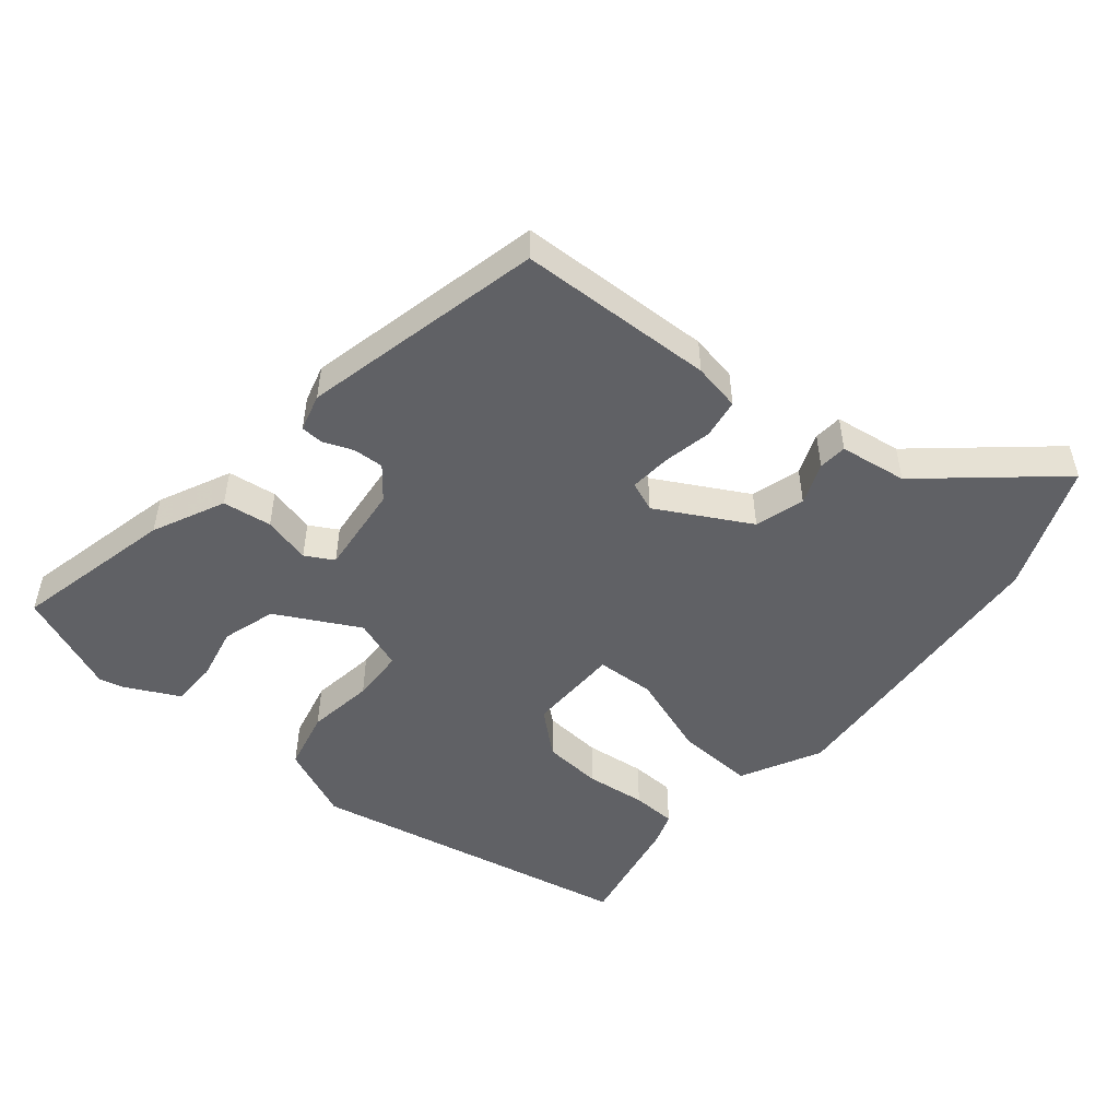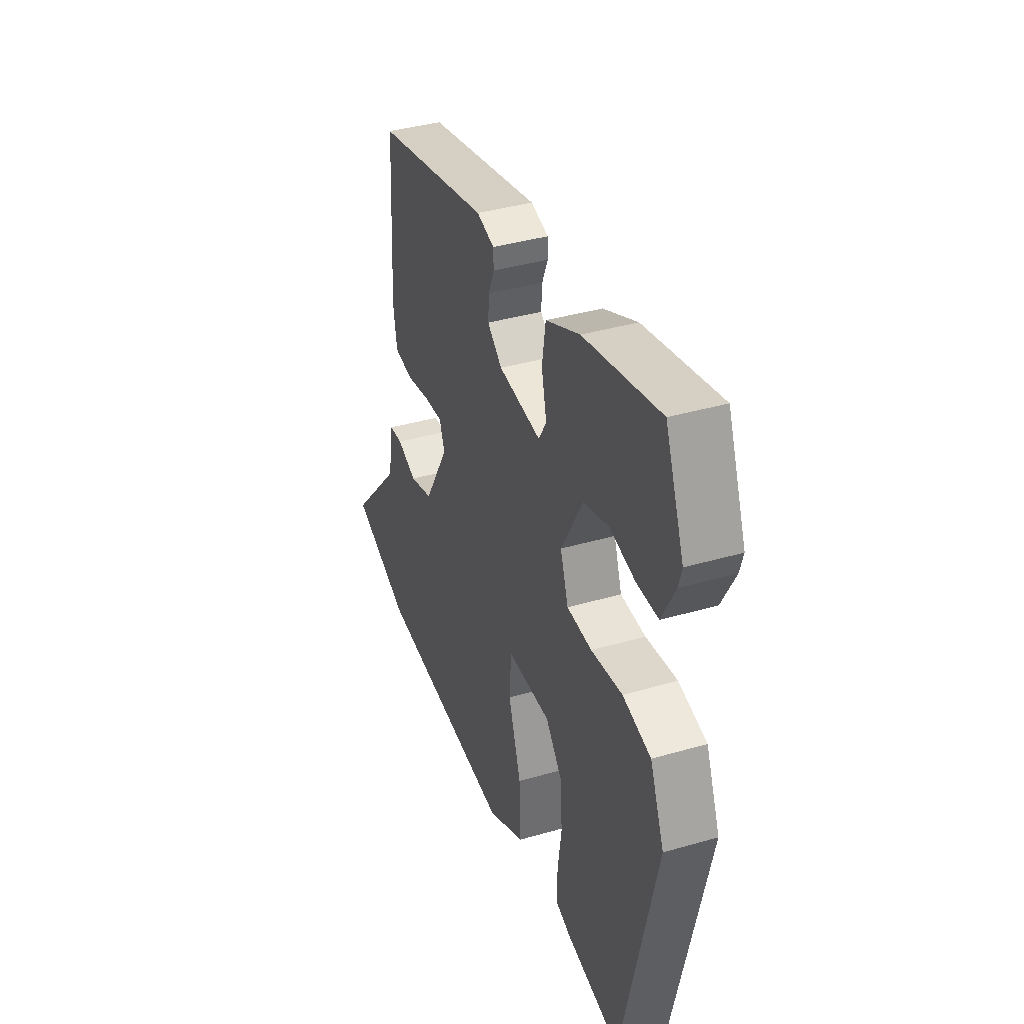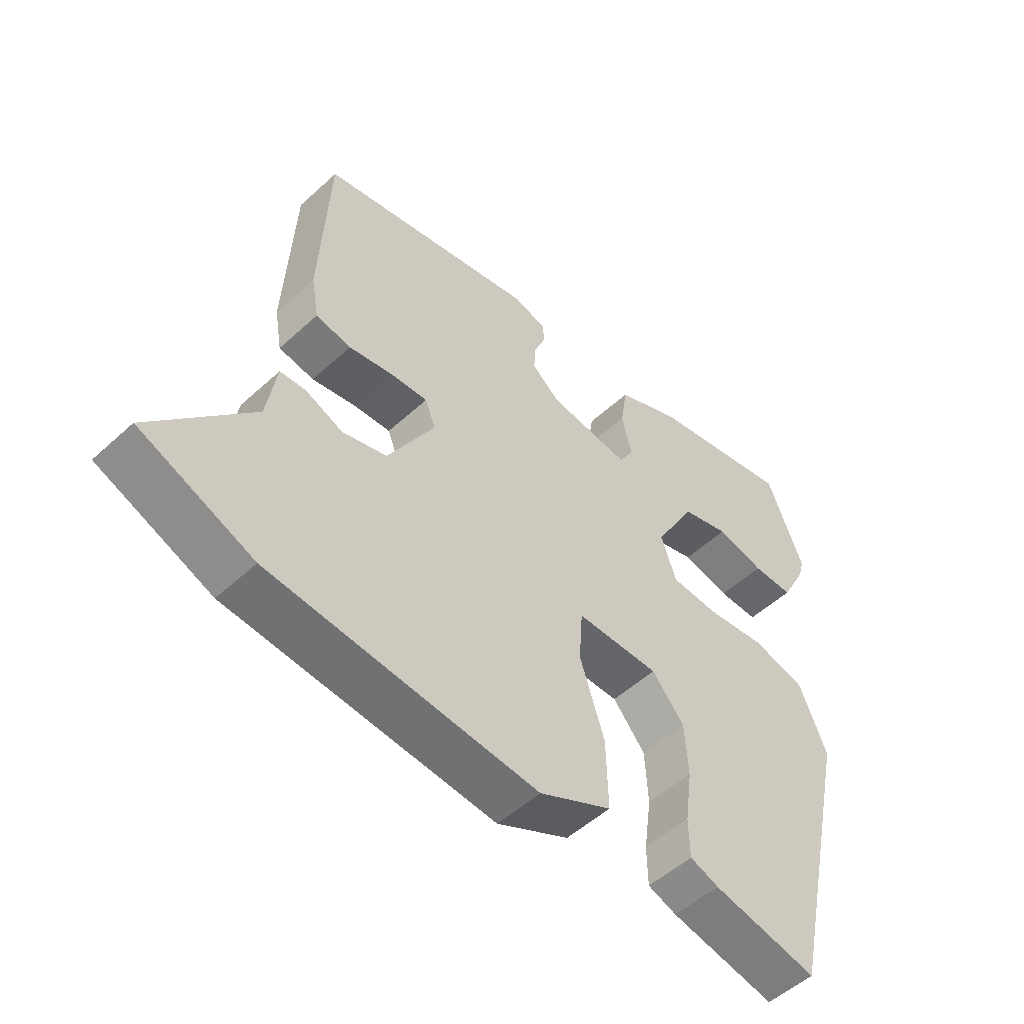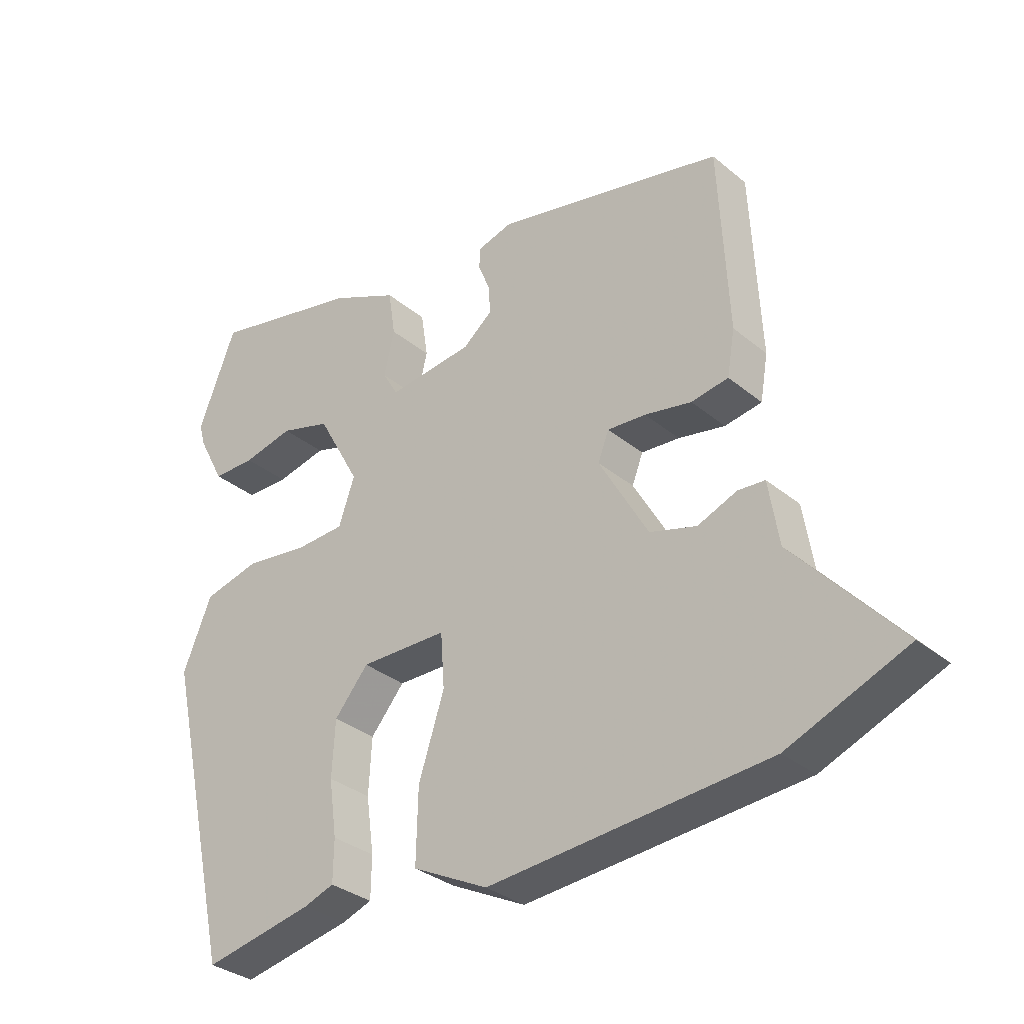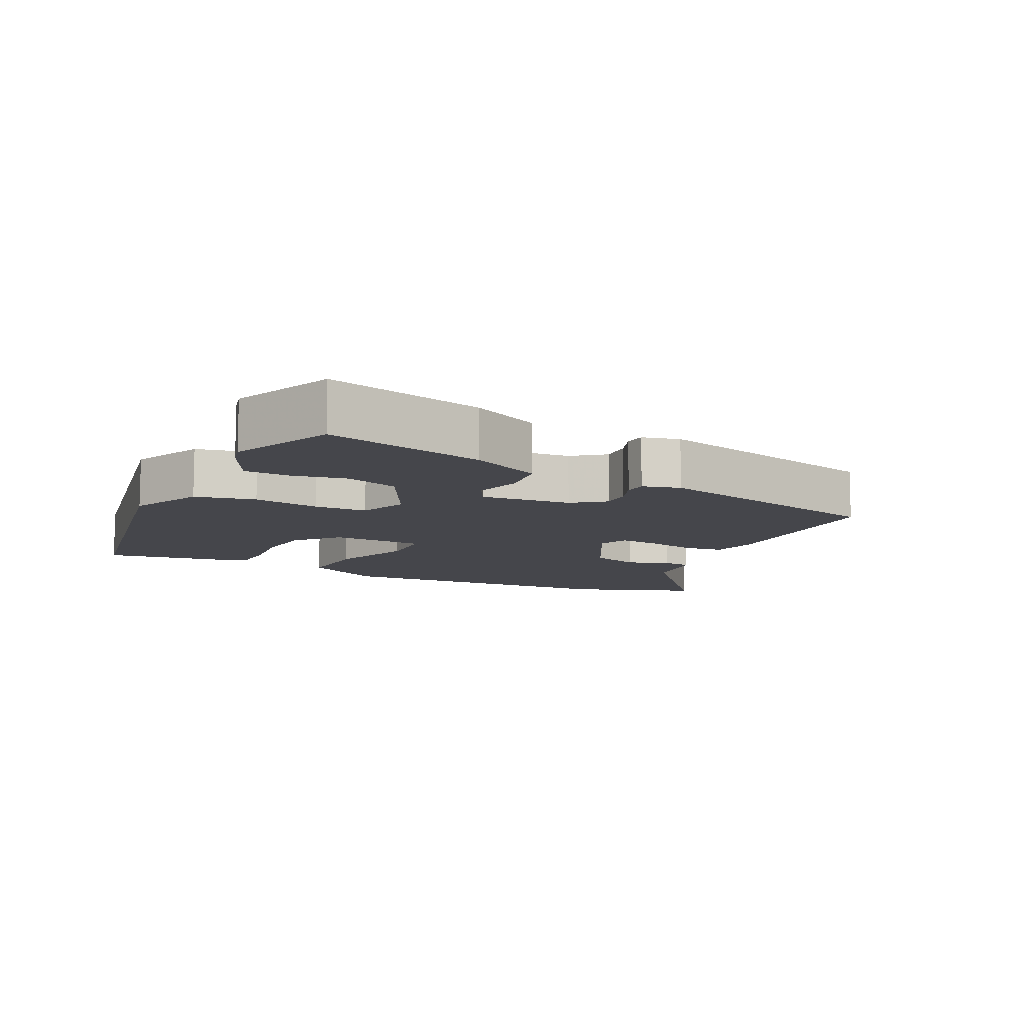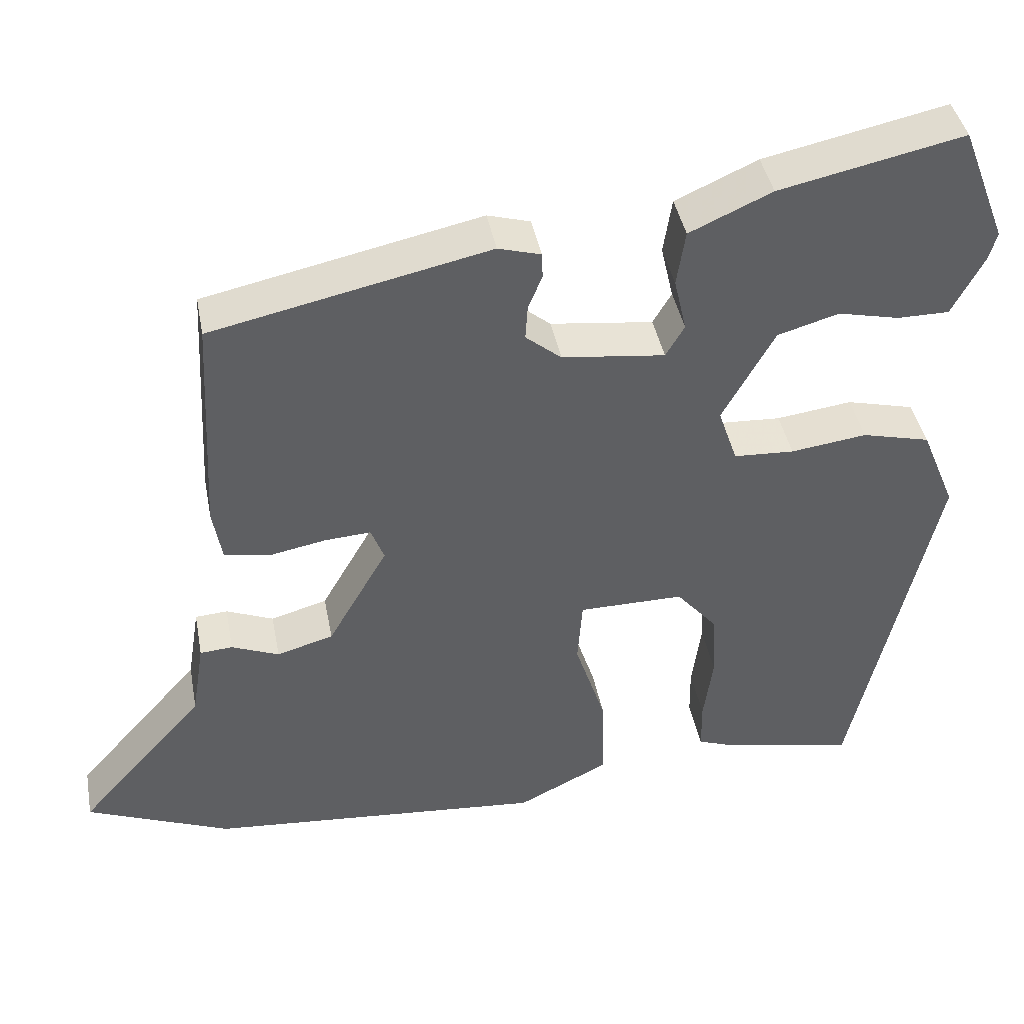
<metadata>
{"format":"obj","ext":"obj","renderer":"f3d","projection":"perspective","resolution":1024,"background":"white","views":[{"elev":-50.2,"azim":49.4,"up":"+Y"},{"elev":38.6,"azim":-110.1,"up":"+Z"},{"elev":-52.1,"azim":134.7,"up":"+Z"},{"elev":-32.3,"azim":41.1,"up":"+Z"},{"elev":-10.1,"azim":-28.2,"up":"+Y"},{"elev":41.8,"azim":169.3,"up":"+Z"}]}
</metadata>
<code>
v 0.454 0.07 0.387
v 0.469 0.07 0.098
v 0.457 0.07 0.028
v 0.399 0.07 0.018
v 0.326 0.07 0.032
v 0.266 0.07 0.036
v 0.249 0.07 -0.008
v 0.326 0.07 -0.143
v 0.399 0.07 -0.164
v 0.46 0.07 -0.139
v 0.502 0.07 -0.142
v 0.518 0.07 -0.241
v 0.682 0.07 -0.425
v 0.497 0.07 -0.501
v 0.061 0.07 -0.537
v -0.057 0.07 -0.478
v -0.054 0.07 -0.364
v -0.014 0.07 -0.241
v -0.02 0.07 -0.156
v -0.156 0.07 -0.155
v -0.209 0.07 -0.218
v -0.214 0.07 -0.305
v -0.202 0.07 -0.393
v -0.203 0.07 -0.458
v -0.25 0.07 -0.475
v -0.422 0.07 -0.51
v -0.529 0.07 -0.033
v -0.484 0.07 0.076
v -0.396 0.07 0.098
v -0.298 0.07 0.085
v -0.22 0.07 0.089
v -0.195 0.07 0.162
v -0.262 0.07 0.283
v -0.341 0.07 0.306
v -0.42 0.07 0.288
v -0.487 0.07 0.288
v -0.528 0.07 0.366
v -0.538 0.07 0.402
v -0.479 0.07 0.554
v -0.242 0.07 0.503
v -0.136 0.07 0.455
v -0.125 0.07 0.383
v -0.141 0.07 0.313
v -0.117 0.07 0.272
v 0.016 0.07 0.288
v 0.062 0.07 0.326
v 0.059 0.07 0.371
v 0.041 0.07 0.415
v 0.042 0.07 0.448
v 0.097 0.07 0.464
v 0.454 0 0.387
v 0.469 0 0.098
v 0.457 0 0.028
v 0.399 0 0.018
v 0.326 0 0.032
v 0.266 0 0.036
v 0.249 0 -0.008
v 0.326 0 -0.143
v 0.399 0 -0.164
v 0.46 0 -0.139
v 0.502 0 -0.142
v 0.518 0 -0.241
v 0.682 0 -0.425
v 0.497 0 -0.501
v 0.061 0 -0.537
v -0.057 0 -0.478
v -0.054 0 -0.364
v -0.014 0 -0.241
v -0.02 0 -0.156
v -0.156 0 -0.155
v -0.209 0 -0.218
v -0.214 0 -0.305
v -0.202 0 -0.393
v -0.203 0 -0.458
v -0.25 0 -0.475
v -0.422 0 -0.51
v -0.529 0 -0.033
v -0.484 0 0.076
v -0.396 0 0.098
v -0.298 0 0.085
v -0.22 0 0.089
v -0.195 0 0.162
v -0.262 0 0.283
v -0.341 0 0.306
v -0.42 0 0.288
v -0.487 0 0.288
v -0.528 0 0.366
v -0.538 0 0.402
v -0.479 0 0.554
v -0.242 0 0.503
v -0.136 0 0.455
v -0.125 0 0.383
v -0.141 0 0.313
v -0.117 0 0.272
v 0.016 0 0.288
v 0.062 0 0.326
v 0.059 0 0.371
v 0.041 0 0.415
v 0.042 0 0.448
v 0.097 0 0.464
f 47 48 49 50
f 46 47 50 1
f 45 46 1 2
f 44 45 2 3
f 40 41 42 43
f 38 39 40 43
f 38 43 44
f 34 35 36 37
f 33 34 37 38
f 27 28 29 30
f 27 30 31
f 26 27 31
f 25 26 31 32
f 22 23 24 25
f 21 22 25 32
f 15 16 17 18
f 15 18 19
f 12 13 14 15
f 12 15 19
f 9 10 11 12
f 8 9 12 19
f 7 8 19 20
f 44 3 4 5
f 33 38 44 5
f 20 21 32
f 6 7 20 32
f 5 6 32 33
f 100 99 98 97
f 51 100 97 96
f 52 51 96 95
f 53 52 95 94
f 93 92 91 90
f 93 90 89 88
f 94 93 88
f 87 86 85 84
f 88 87 84 83
f 80 79 78 77
f 81 80 77
f 81 77 76
f 82 81 76 75
f 75 74 73 72
f 82 75 72 71
f 68 67 66 65
f 69 68 65
f 65 64 63 62
f 69 65 62
f 62 61 60 59
f 69 62 59 58
f 70 69 58 57
f 55 54 53 94
f 55 94 88 83
f 82 71 70
f 82 70 57 56
f 83 82 56 55
f 1 51 52 2
f 2 52 53 3
f 3 53 54 4
f 4 54 55 5
f 5 55 56 6
f 6 56 57 7
f 7 57 58 8
f 8 58 59 9
f 9 59 60 10
f 10 60 61 11
f 11 61 62 12
f 12 62 63 13
f 13 63 64 14
f 14 64 65 15
f 15 65 66 16
f 16 66 67 17
f 17 67 68 18
f 18 68 69 19
f 19 69 70 20
f 20 70 71 21
f 21 71 72 22
f 22 72 73 23
f 23 73 74 24
f 24 74 75 25
f 25 75 76 26
f 26 76 77 27
f 27 77 78 28
f 28 78 79 29
f 29 79 80 30
f 30 80 81 31
f 31 81 82 32
f 32 82 83 33
f 33 83 84 34
f 34 84 85 35
f 35 85 86 36
f 36 86 87 37
f 37 87 88 38
f 38 88 89 39
f 39 89 90 40
f 40 90 91 41
f 41 91 92 42
f 42 92 93 43
f 43 93 94 44
f 44 94 95 45
f 45 95 96 46
f 46 96 97 47
f 47 97 98 48
f 48 98 99 49
f 49 99 100 50
f 50 100 51 1

</code>
